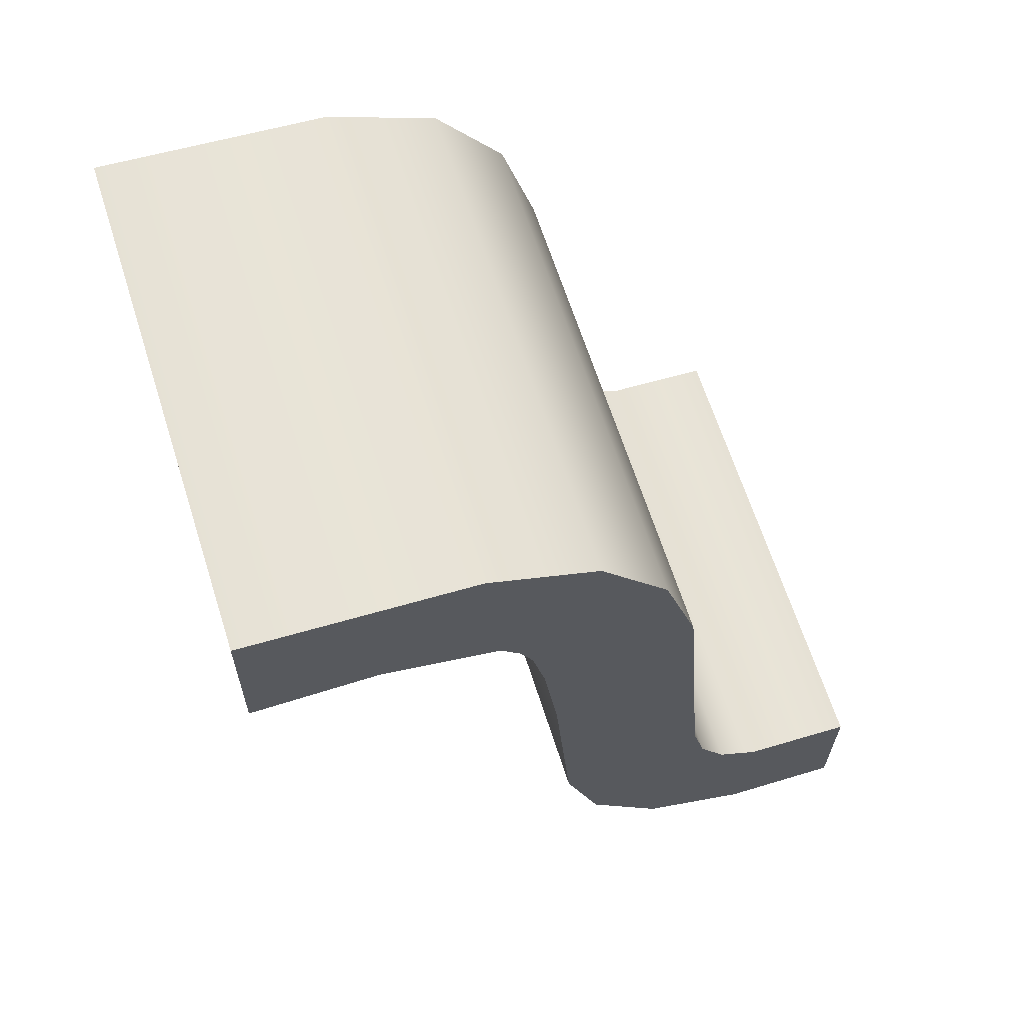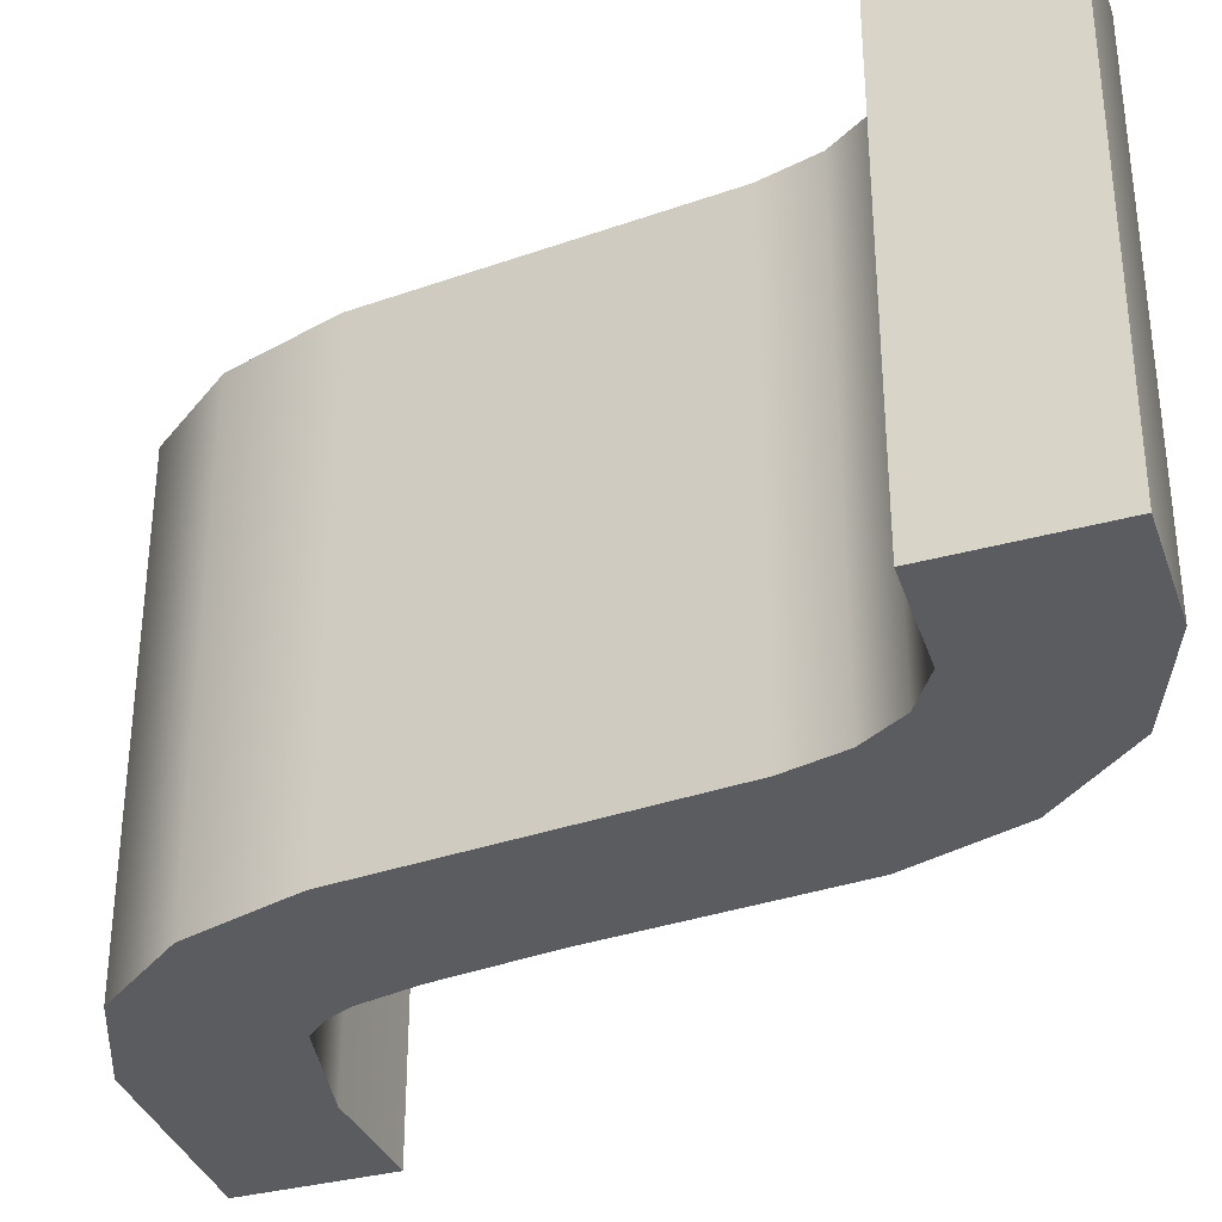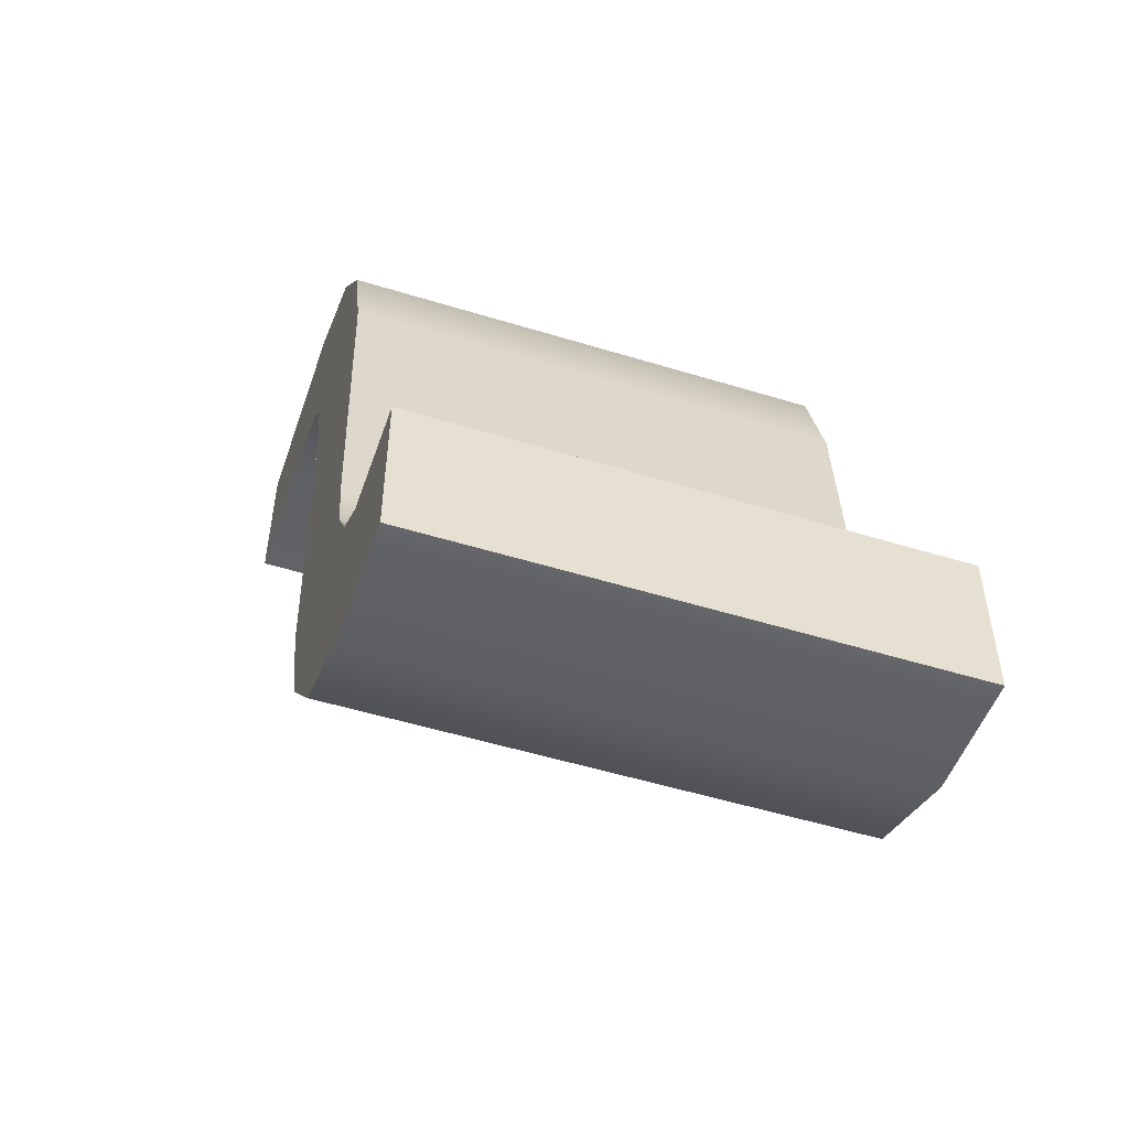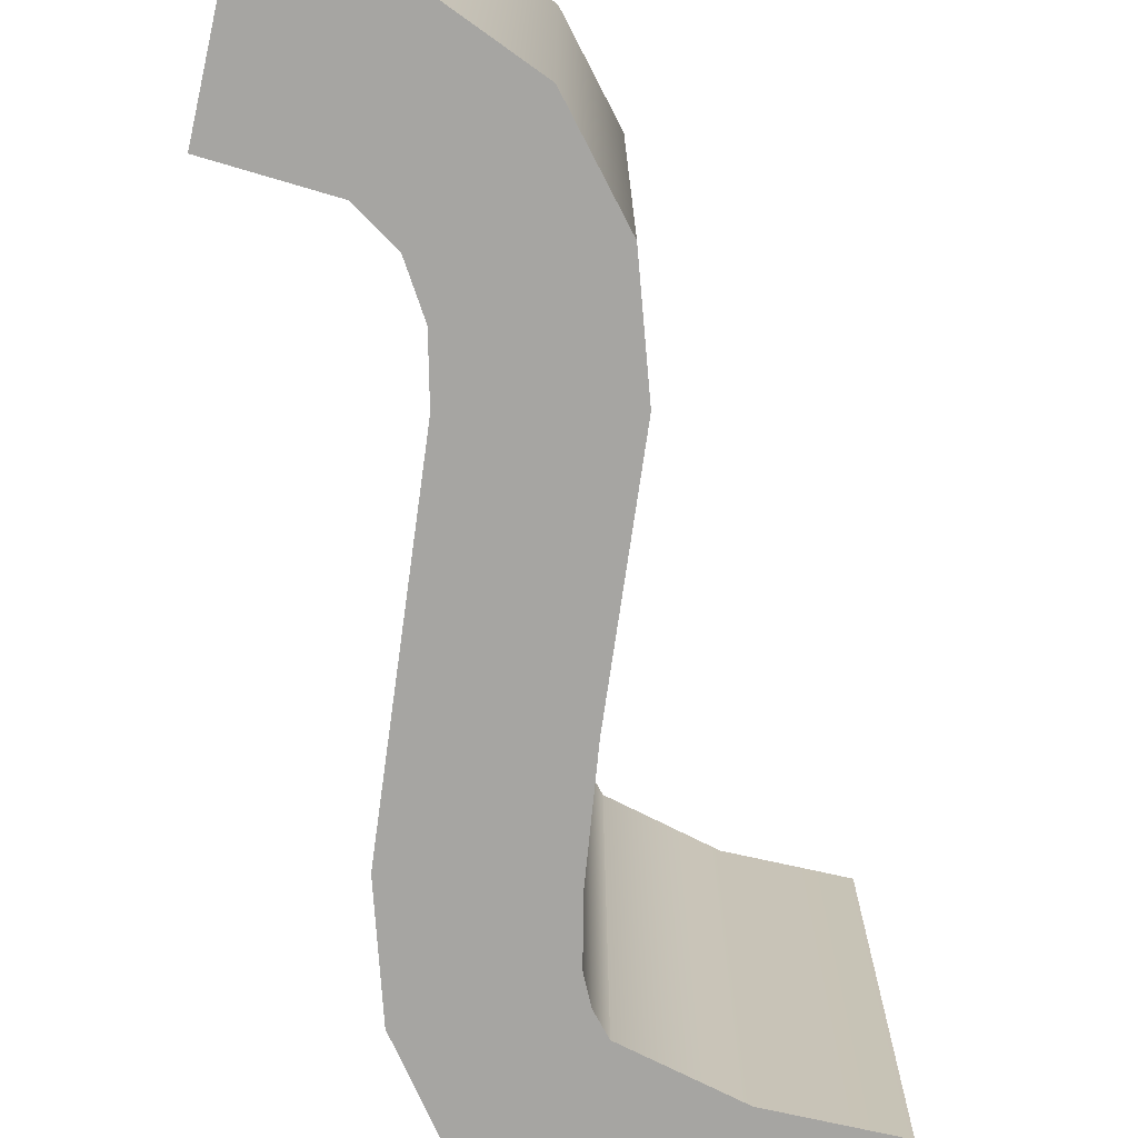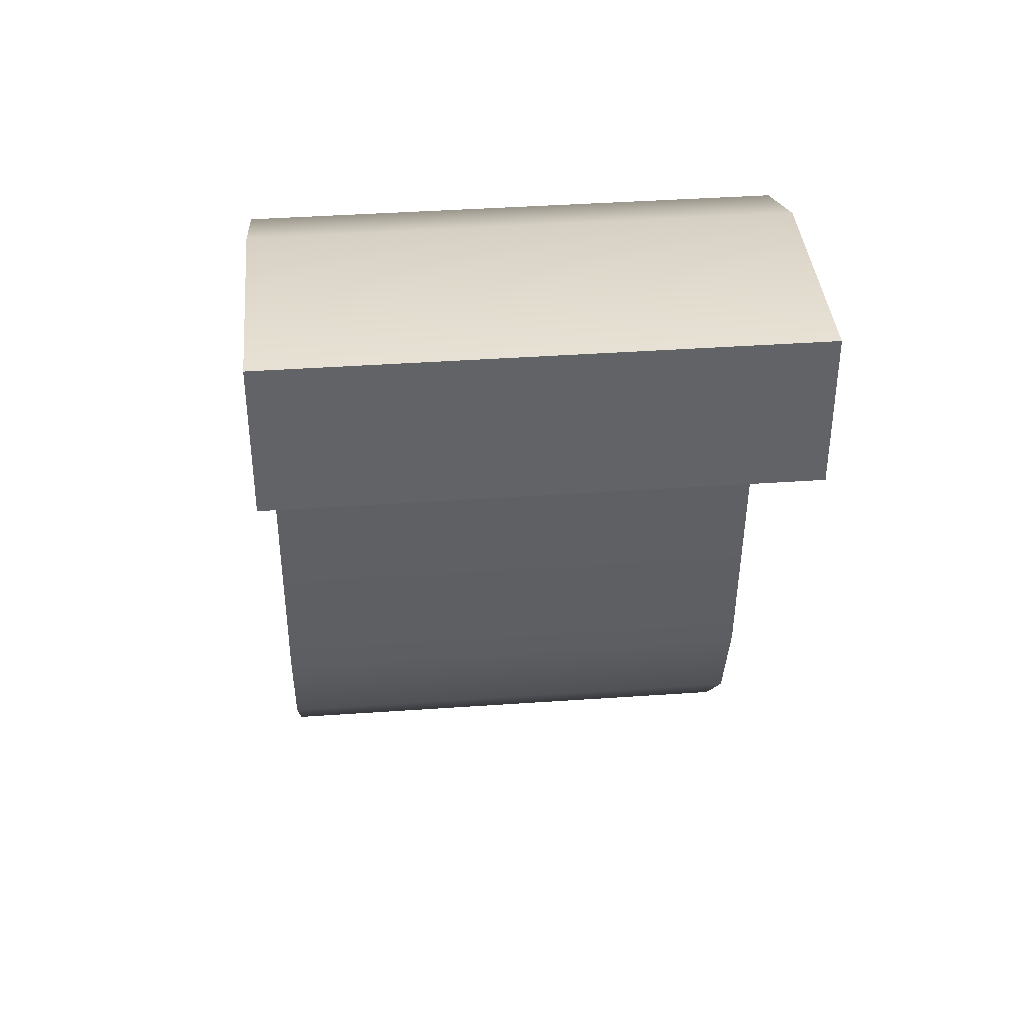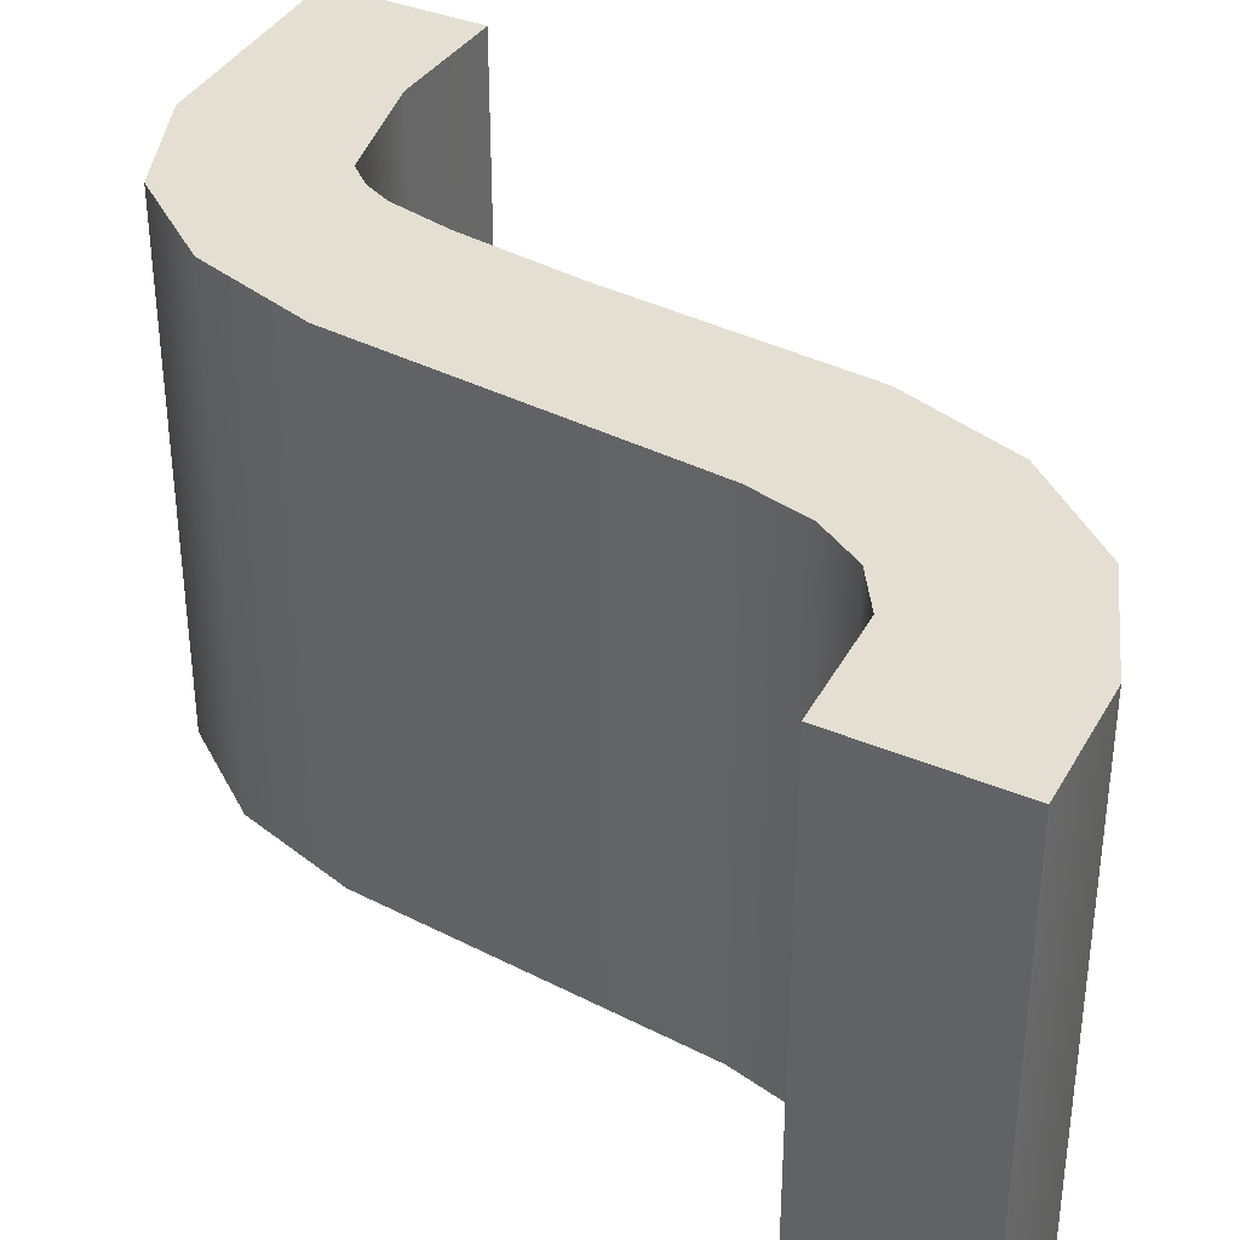
<metadata>
{"format":"obj","ext":"obj","renderer":"f3d","projection":"perspective","resolution":1024,"background":"white","views":[{"elev":64.8,"azim":-17.7,"up":"+Z"},{"elev":-34.5,"azim":110.6,"up":"+Y"},{"elev":-52.0,"azim":71.6,"up":"+Z"},{"elev":-73.6,"azim":167.3,"up":"+Y"},{"elev":40.5,"azim":-94.9,"up":"+Z"},{"elev":36.9,"azim":118.9,"up":"+Y"}]}
</metadata>
<code>
g Body1
v -0.0307 -0.04893 0.07778
v -0.0307 -0.04893 0.07788
v -0.0307 -0.04928 0.07788
v -0.0307 -0.04928 0.07778
v -0.03078 -0.04893 0.07789
v -0.03081 -0.04893 0.07791
v -0.03083 -0.04893 0.07794
v -0.03084 -0.04893 0.07798
v -0.03086 -0.04893 0.07821
v -0.03088 -0.04893 0.07829
v -0.03093 -0.04893 0.07836
v -0.031 -0.04893 0.07839
v -0.03116 -0.04893 0.0784
v -0.03116 -0.04928 0.0784
v -0.031 -0.04928 0.07839
v -0.03093 -0.04928 0.07836
v -0.03088 -0.04928 0.07829
v -0.03086 -0.04928 0.07821
v -0.03084 -0.04928 0.07798
v -0.03083 -0.04928 0.07794
v -0.03081 -0.04928 0.07791
v -0.03078 -0.04928 0.07789
v -0.03116 -0.04893 0.0783
v -0.03116 -0.04928 0.0783
v -0.03107 -0.04893 0.0783
v -0.03099 -0.04893 0.07827
v -0.03099 -0.04928 0.07827
v -0.03107 -0.04928 0.0783
v -0.03098 -0.04893 0.07826
v -0.03097 -0.04893 0.07824
v -0.03096 -0.04893 0.0782
v -0.03095 -0.04893 0.07812
v -0.03094 -0.04893 0.07795
v -0.03091 -0.04893 0.07787
v -0.03086 -0.04893 0.07781
v -0.03078 -0.04893 0.07778
v -0.03078 -0.04928 0.07778
v -0.03086 -0.04928 0.07781
v -0.03091 -0.04928 0.07787
v -0.03094 -0.04928 0.07795
v -0.03095 -0.04928 0.07812
v -0.03096 -0.04928 0.0782
v -0.03097 -0.04928 0.07824
v -0.03098 -0.04928 0.07826
f 1 2 4
f 4 2 3
f 2 5 3
f 3 5 22
f 22 5 6
f 22 6 21
f 21 6 7
f 21 7 20
f 20 7 8
f 20 8 19
f 19 8 9
f 19 9 18
f 18 9 10
f 18 10 17
f 17 10 11
f 17 11 16
f 16 11 12
f 16 12 15
f 15 12 13
f 15 13 14
f 13 23 14
f 14 23 24
f 23 25 24
f 24 25 28
f 28 25 26
f 28 26 27
f 26 29 27
f 27 29 44
f 44 29 30
f 44 30 43
f 43 30 31
f 43 31 42
f 42 31 32
f 42 32 41
f 41 32 33
f 41 33 40
f 40 33 34
f 40 34 39
f 39 34 35
f 39 35 38
f 38 35 36
f 38 36 37
f 37 36 1
f 37 1 4
f 1 36 2
f 2 36 5
f 5 36 35
f 5 35 6
f 6 35 7
f 7 35 34
f 7 34 8
f 8 34 33
f 8 33 32
f 8 32 9
f 9 32 31
f 9 31 10
f 10 31 30
f 10 30 29
f 10 29 11
f 11 29 26
f 11 26 12
f 12 26 25
f 12 25 13
f 13 25 23
f 4 3 37
f 37 3 22
f 37 22 38
f 38 22 21
f 38 21 20
f 38 20 39
f 39 20 19
f 39 19 40
f 40 19 41
f 41 19 18
f 41 18 42
f 42 18 17
f 42 17 43
f 43 17 44
f 44 17 16
f 44 16 27
f 27 16 15
f 27 15 28
f 28 15 14
f 28 14 24

</code>
